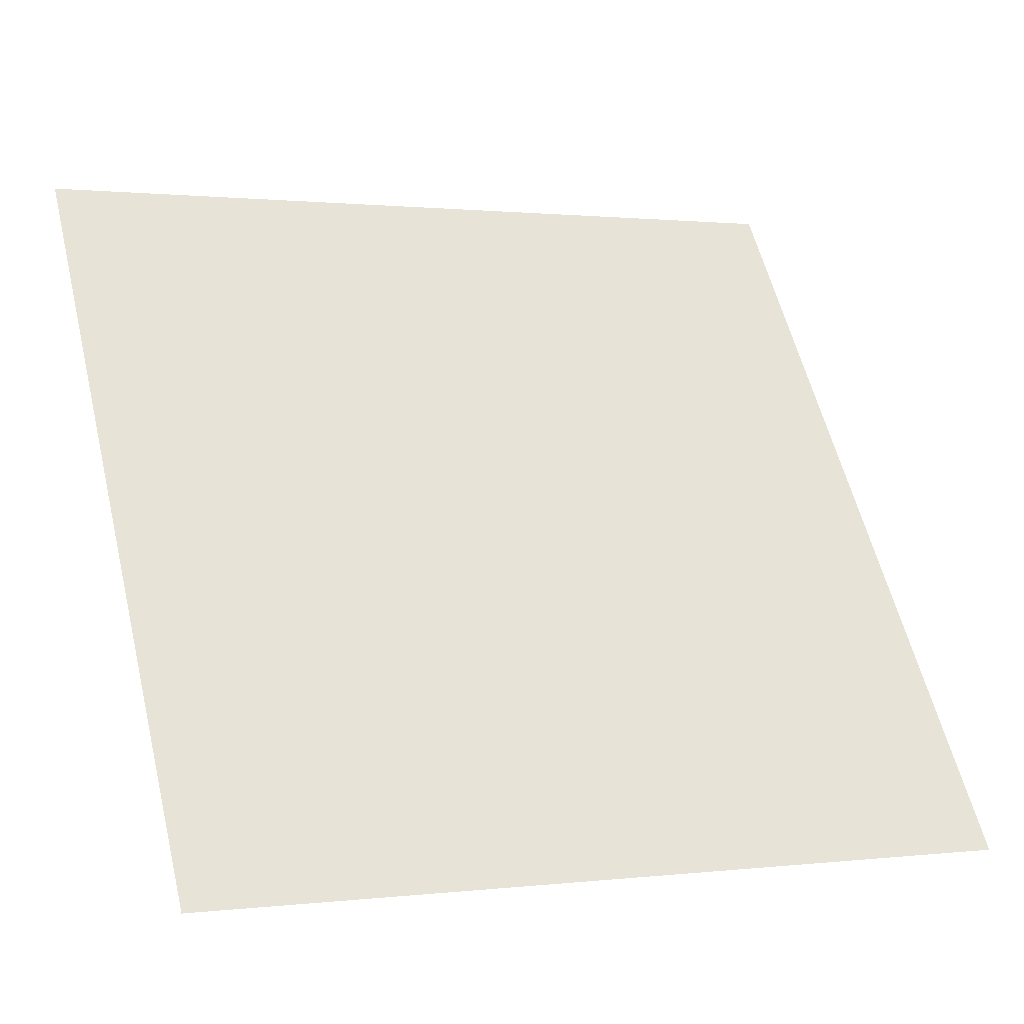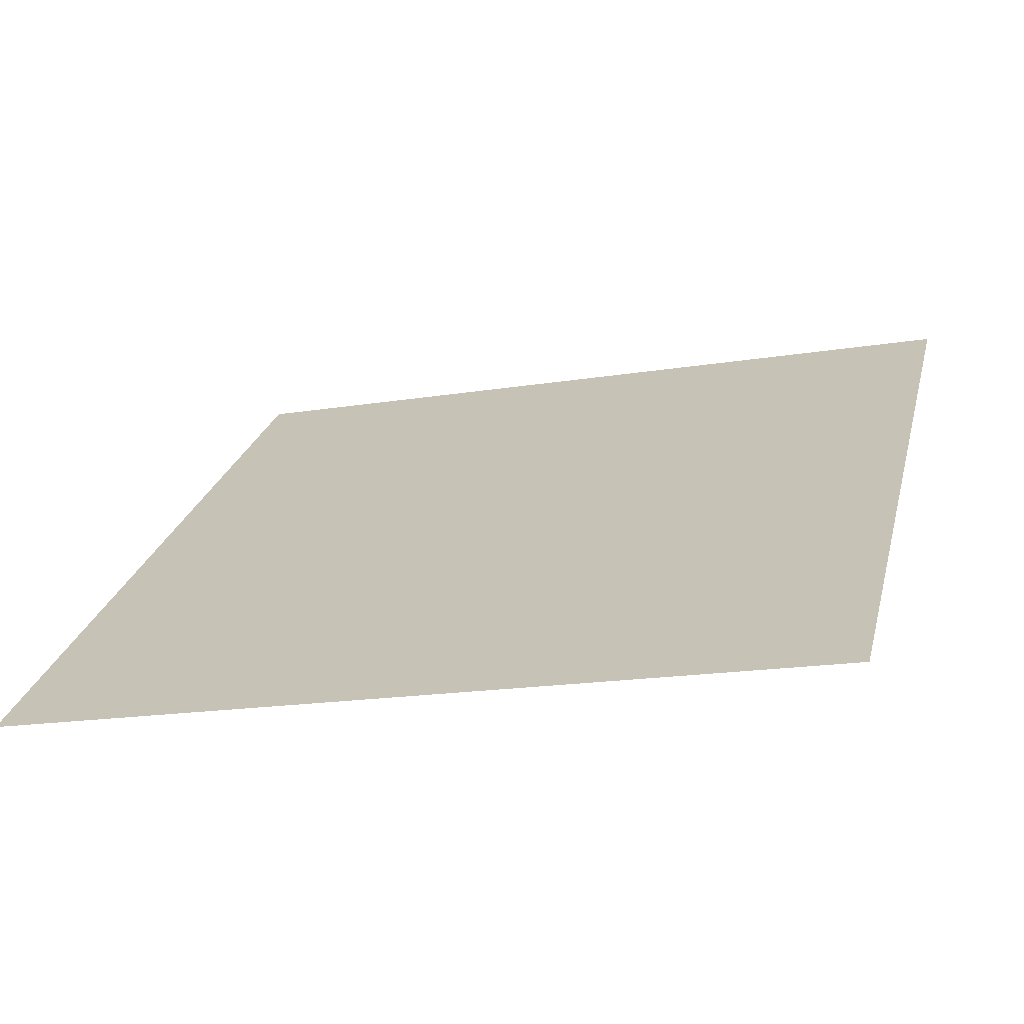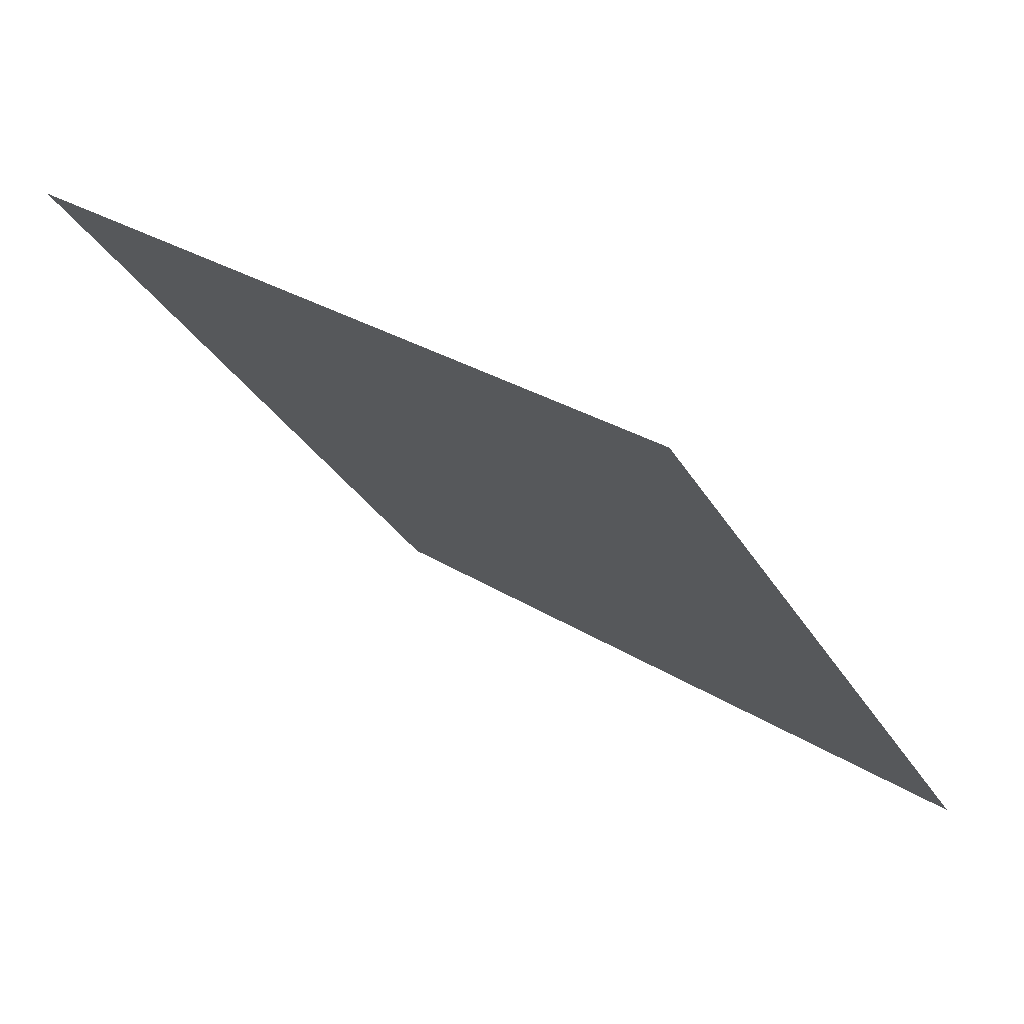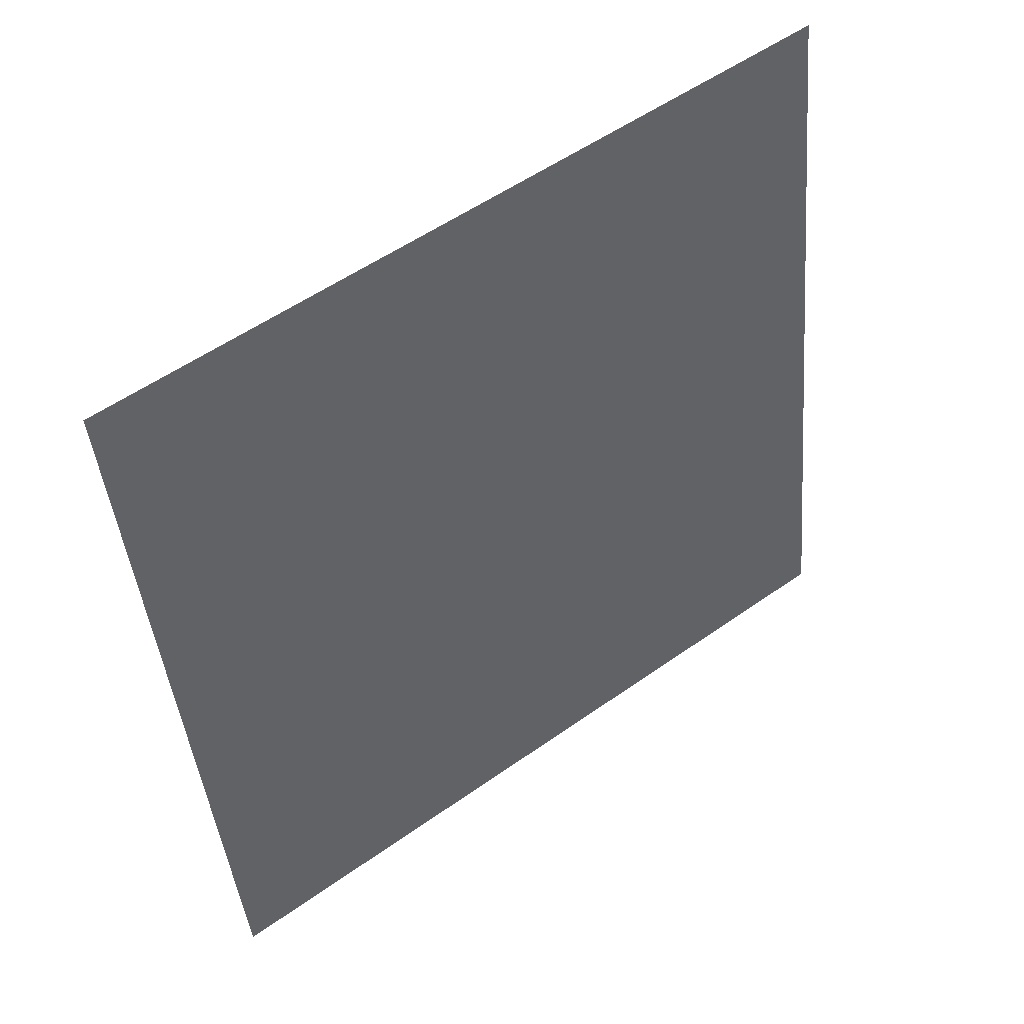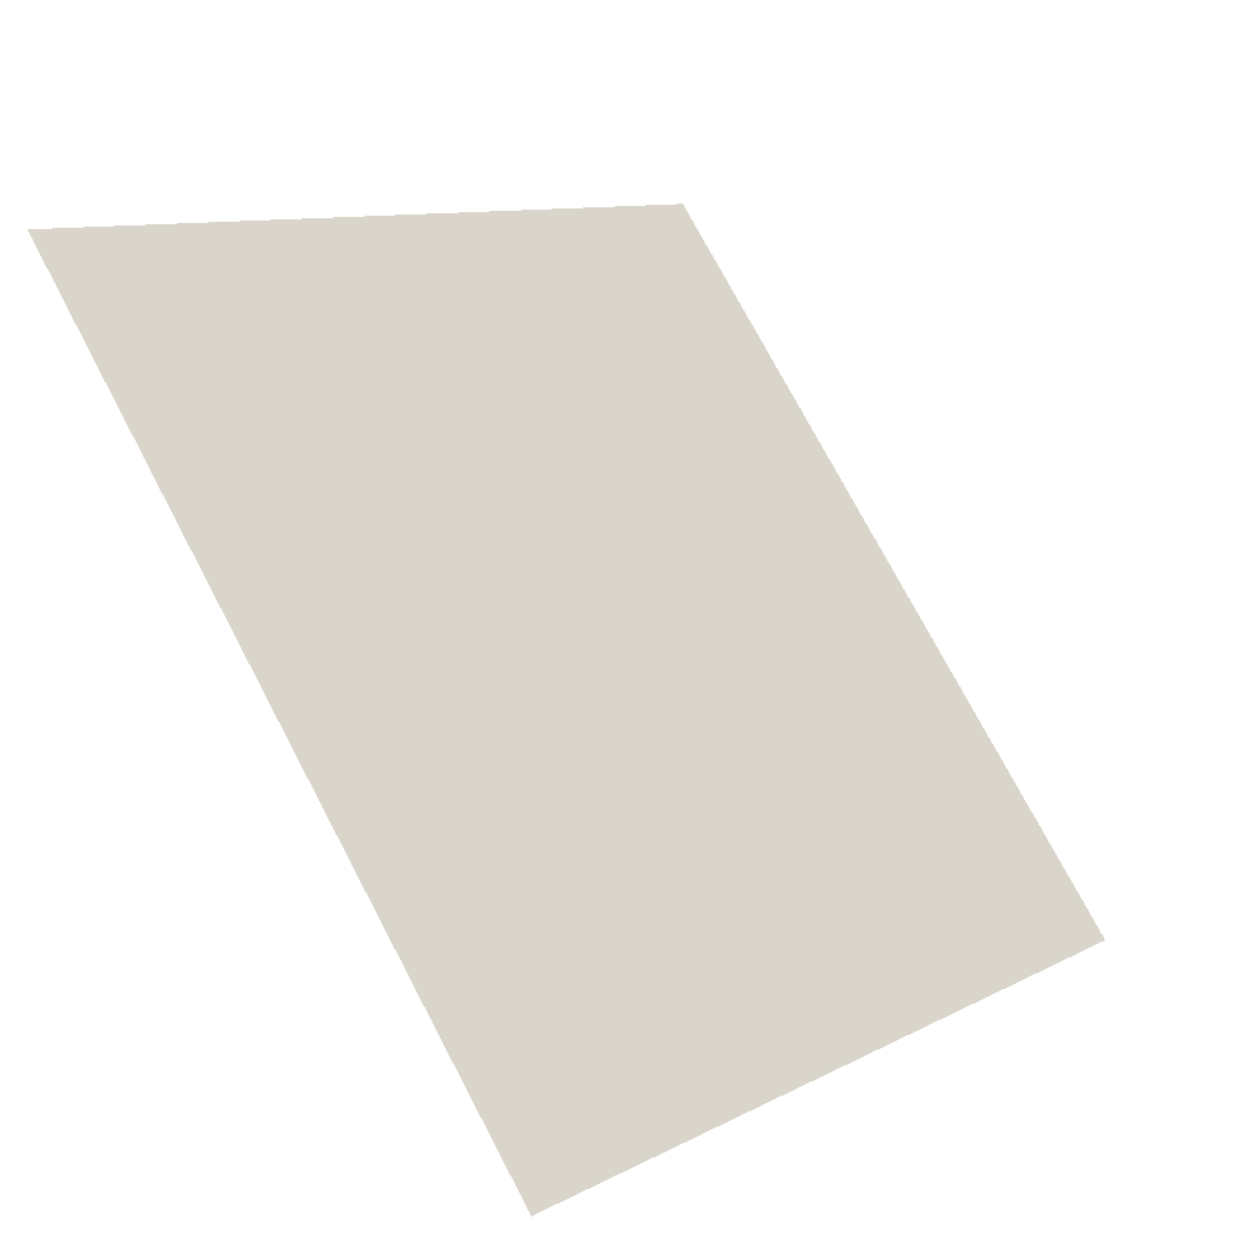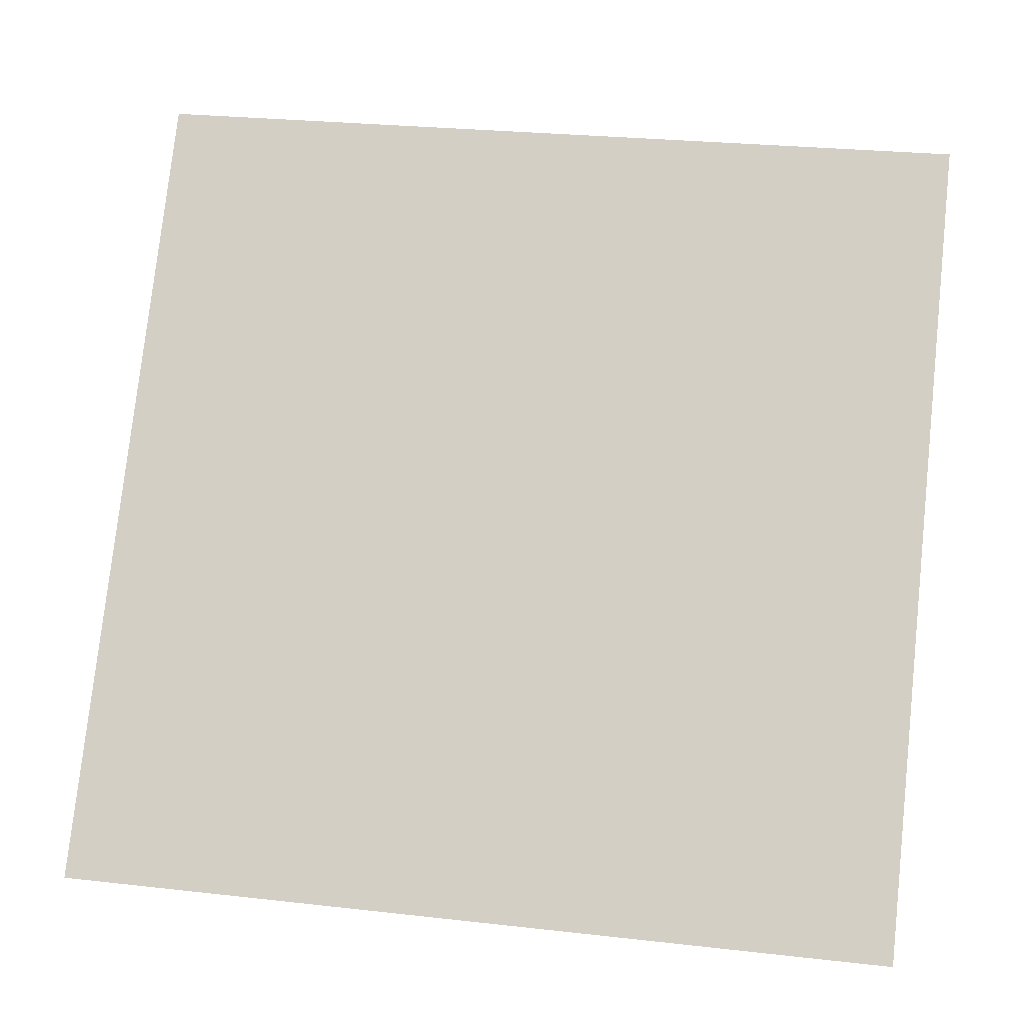
<metadata>
{"format":"obj","ext":"obj","renderer":"f3d","projection":"perspective","resolution":1024,"background":"white","views":[{"elev":2.2,"azim":-24.9,"up":"+Z"},{"elev":-13.8,"azim":-162.1,"up":"+Y"},{"elev":-31.9,"azim":115.7,"up":"+Y"},{"elev":-41.5,"azim":-84.4,"up":"+Y"},{"elev":11.0,"azim":-53.2,"up":"+Z"},{"elev":23.7,"azim":8.6,"up":"+Z"}]}
</metadata>
<code>
v 0.1738 0.6678 0.3531
v 0.1672 0.6679 0.3532
v 0.1674 0.6719 0.3584
v 0.1739 0.6717 0.3584
f 4 3 2 1

</code>
